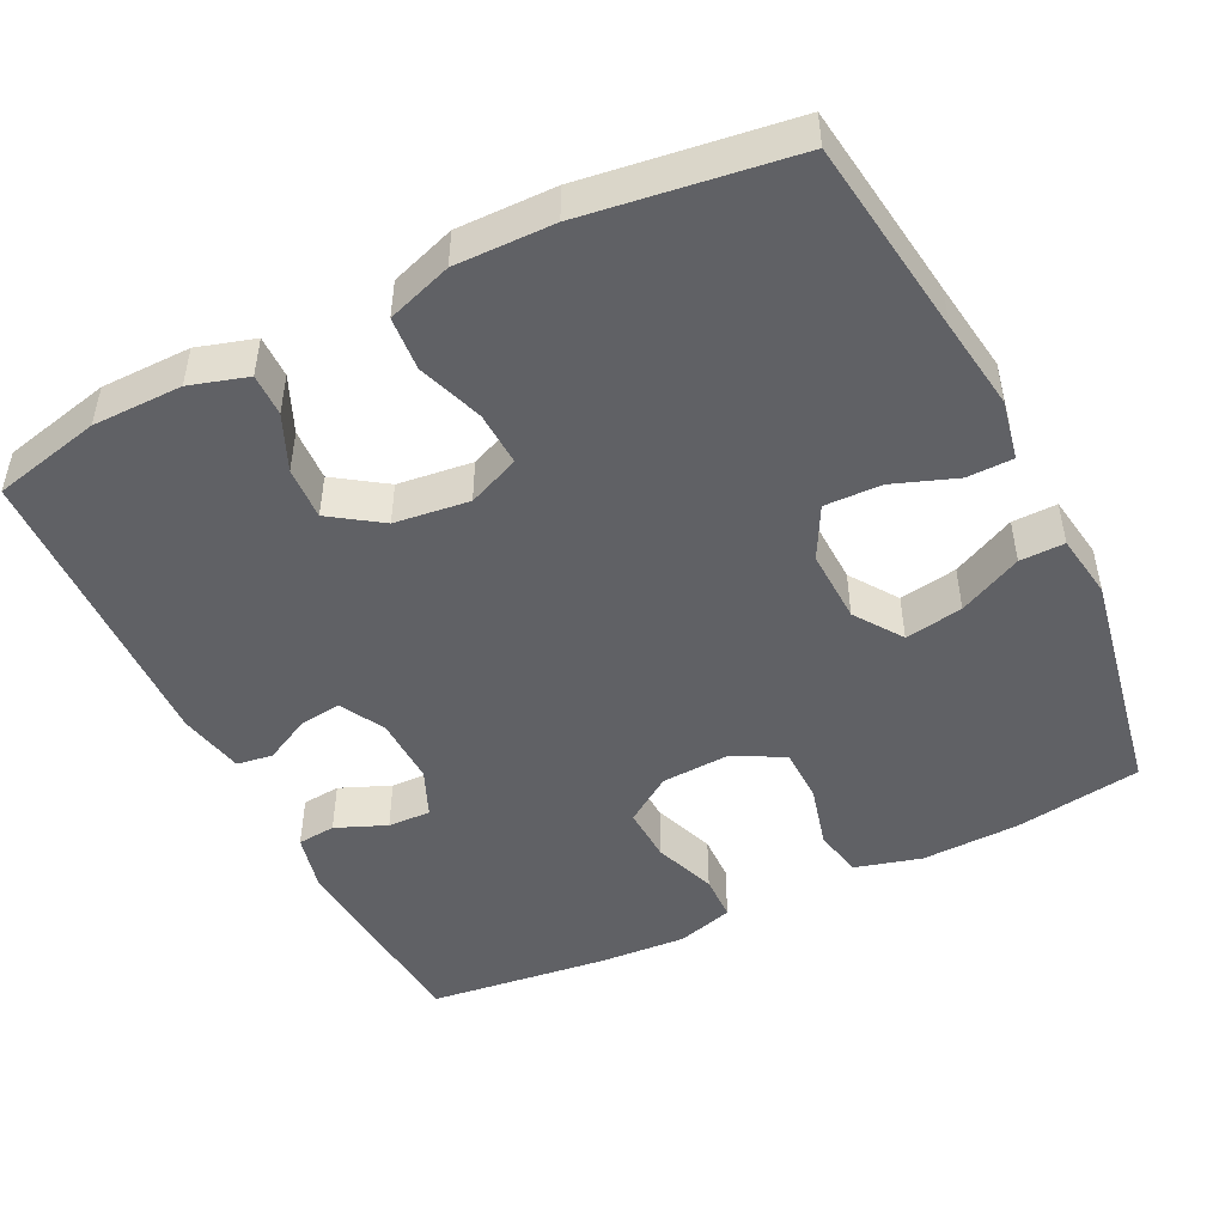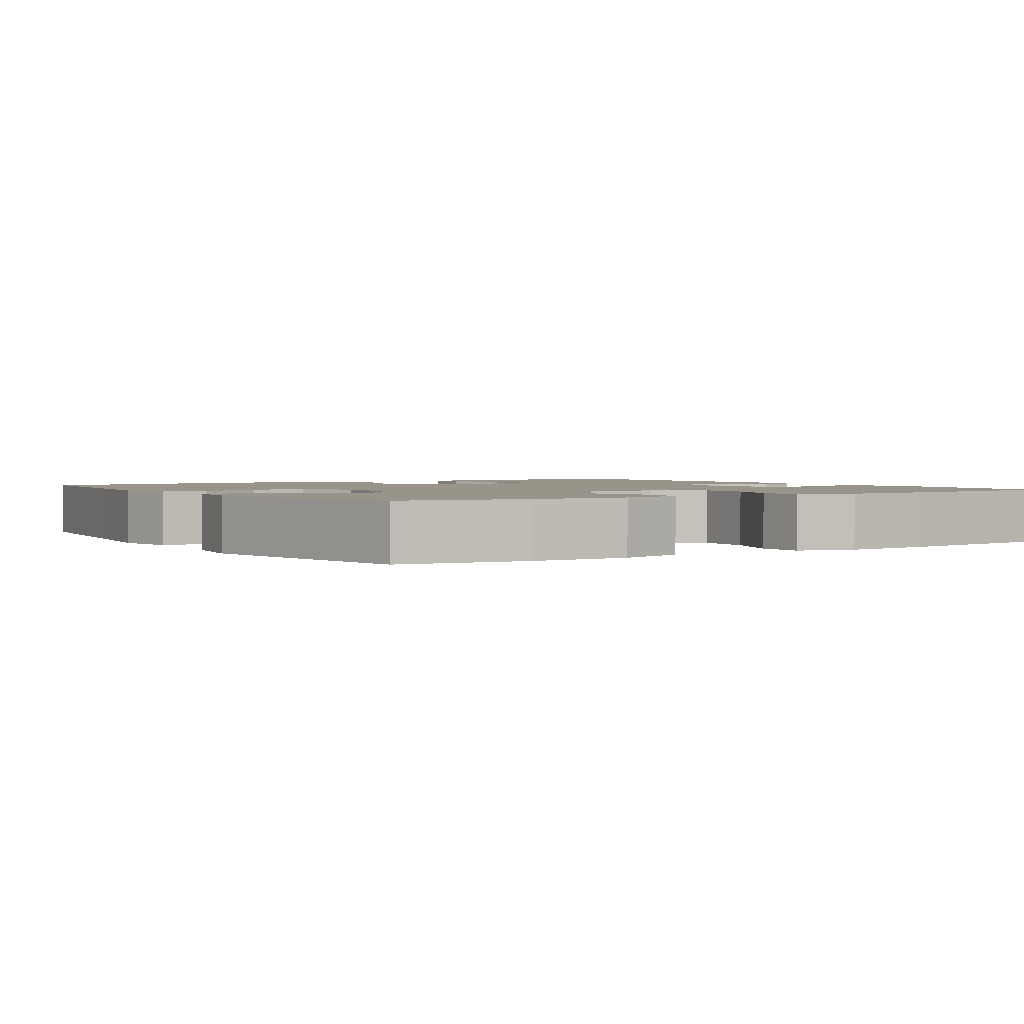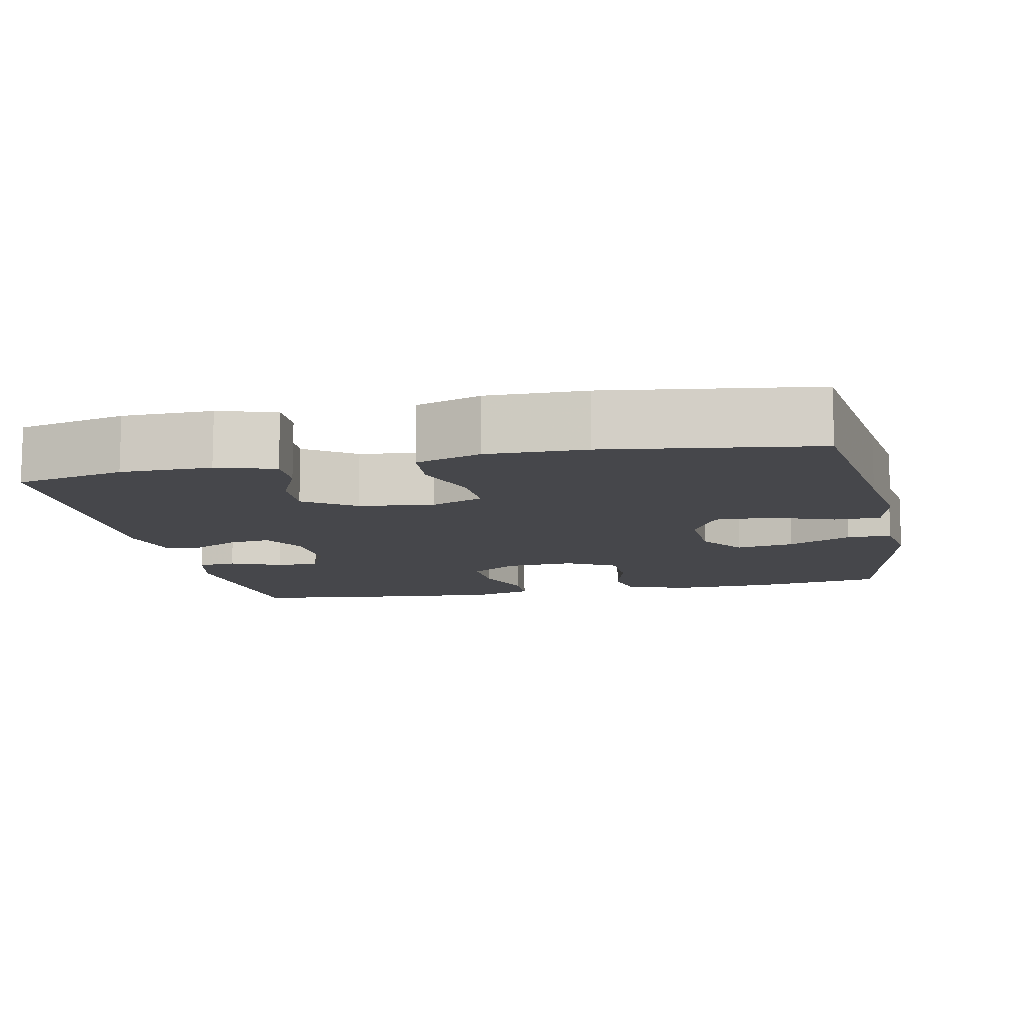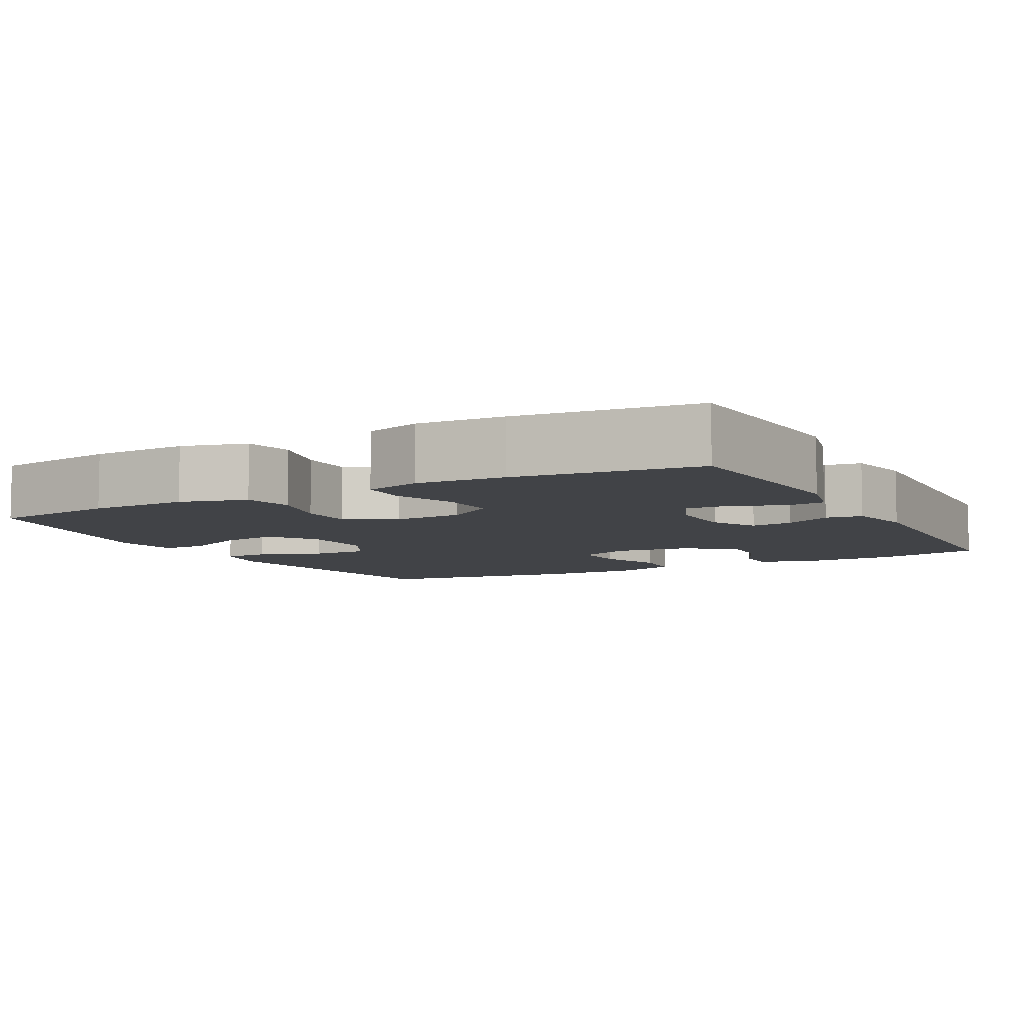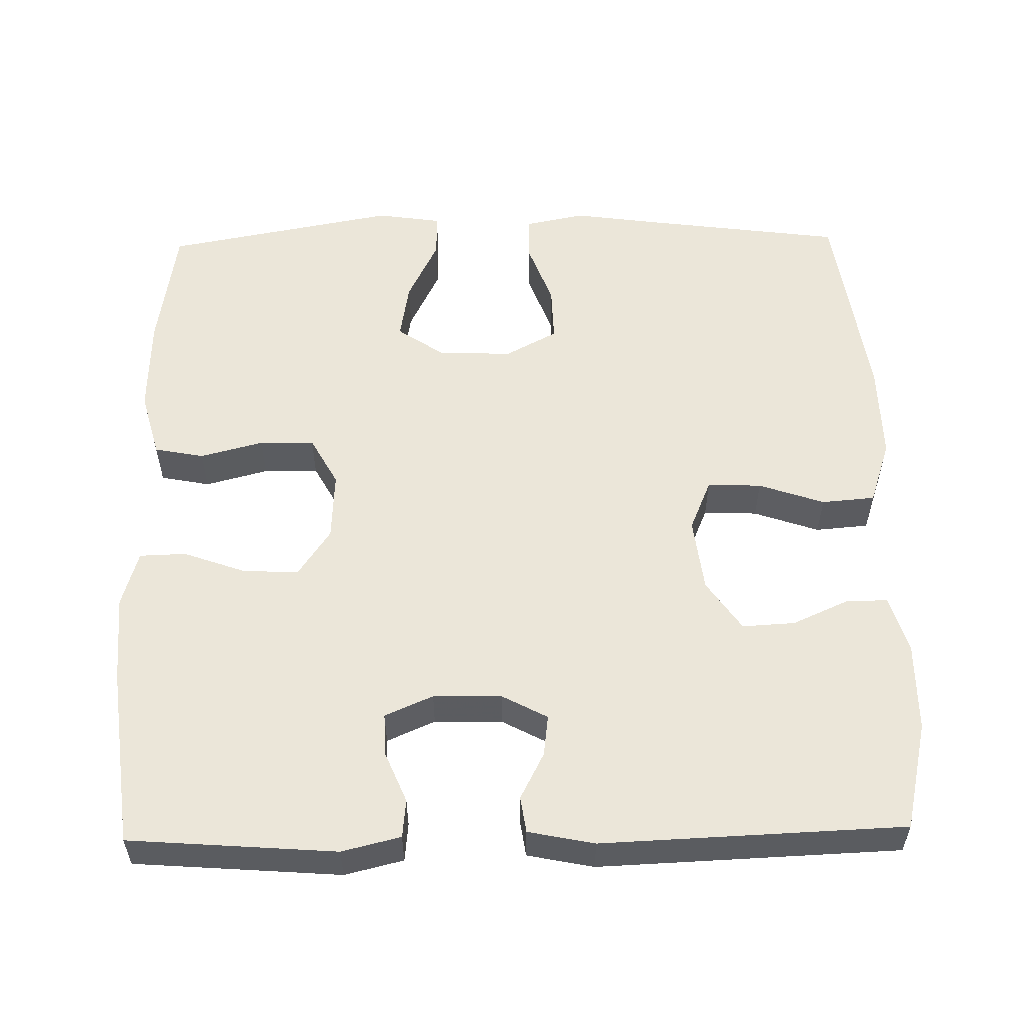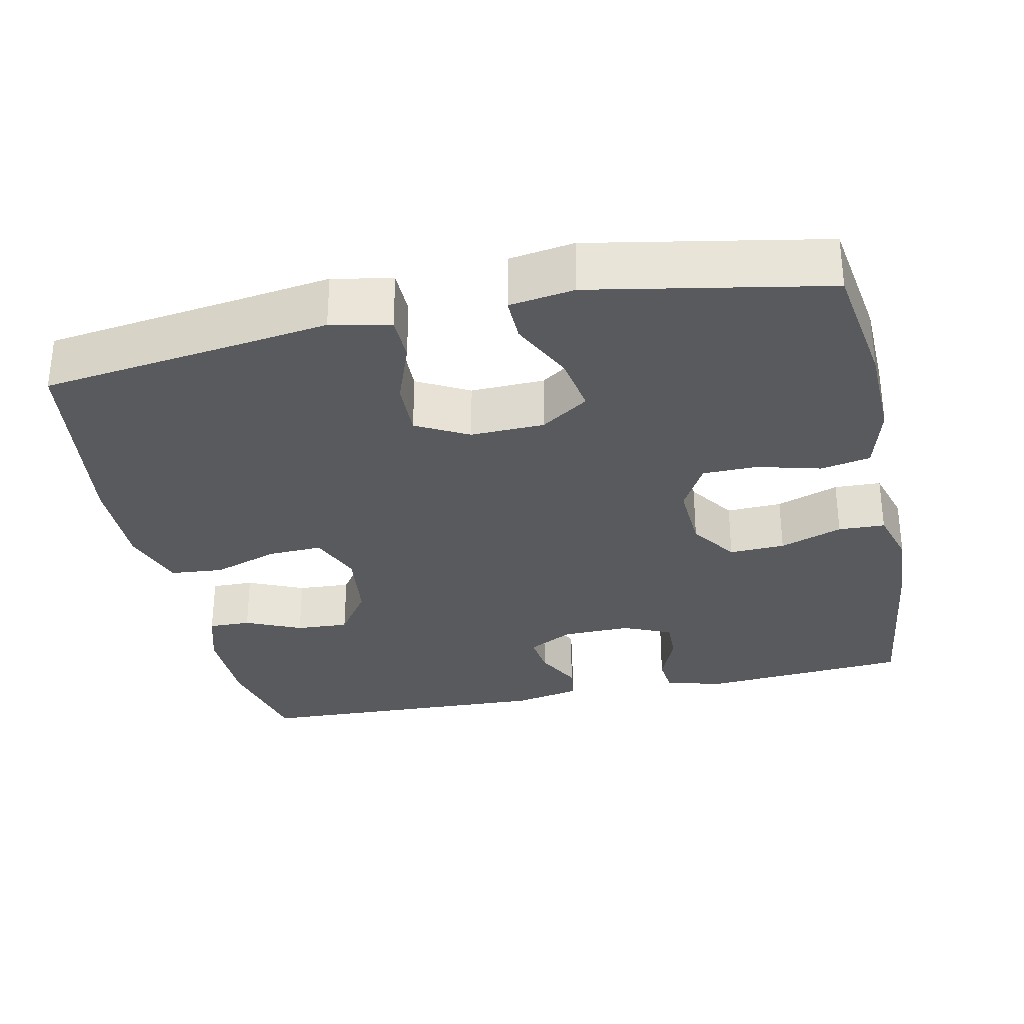
<metadata>
{"format":"obj","ext":"obj","renderer":"f3d","projection":"perspective","resolution":1024,"background":"white","views":[{"elev":-47.8,"azim":116.4,"up":"+Y"},{"elev":1.9,"azim":-122.7,"up":"+Y"},{"elev":-10.8,"azim":101.9,"up":"+Y"},{"elev":-7.1,"azim":-61.7,"up":"+Y"},{"elev":55.6,"azim":-1.1,"up":"+Y"},{"elev":-31.0,"azim":-168.0,"up":"+Y"}]}
</metadata>
<code>
v 0.5 0.07 0.5
v 0.533 0.07 0.356
v 0.534 0.07 0.237
v 0.511 0.07 0.161
v 0.455 0.07 0.162
v 0.381 0.07 0.195
v 0.311 0.07 0.199
v 0.265 0.07 0.132
v 0.253 0.07 0.033
v 0.282 0.07 -0.036
v 0.354 0.07 -0.033
v 0.441 0.07 -0.003
v 0.512 0.07 -0.009
v 0.541 0.07 -0.095
v 0.539 0.07 -0.225
v 0.5 0.07 -0.5
v 0.239 0.07 -0.535
v 0.118 0.07 -0.552
v 0.039 0.07 -0.536
v 0.038 0.07 -0.475
v 0.069 0.07 -0.391
v 0.071 0.07 -0.316
v 0.002 0.07 -0.279
v -0.096 0.07 -0.282
v -0.159 0.07 -0.325
v -0.146 0.07 -0.402
v -0.105 0.07 -0.486
v -0.104 0.07 -0.545
v -0.19 0.07 -0.558
v -0.5 0.07 -0.5
v -0.526 0.07 -0.331
v -0.53 0.07 -0.201
v -0.506 0.07 -0.113
v -0.44 0.07 -0.1
v -0.356 0.07 -0.122
v -0.283 0.07 -0.121
v -0.247 0.07 -0.055
v -0.252 0.07 0.037
v -0.295 0.07 0.1
v -0.369 0.07 0.097
v -0.452 0.07 0.067
v -0.514 0.07 0.069
v -0.536 0.07 0.144
v -0.529 0.07 0.26
v -0.5 0.07 0.5
v -0.225 0.07 0.521
v -0.147 0.07 0.502
v -0.142 0.07 0.451
v -0.17 0.07 0.384
v -0.172 0.07 0.327
v -0.108 0.07 0.299
v -0.017 0.07 0.301
v 0.043 0.07 0.333
v 0.036 0.07 0.388
v 0.004 0.07 0.45
v 0.011 0.07 0.498
v 0.099 0.07 0.516
v 0.5 0 0.5
v 0.533 0 0.356
v 0.534 0 0.237
v 0.511 0 0.161
v 0.455 0 0.162
v 0.381 0 0.195
v 0.311 0 0.199
v 0.265 0 0.132
v 0.253 0 0.033
v 0.282 0 -0.036
v 0.354 0 -0.033
v 0.441 0 -0.003
v 0.512 0 -0.009
v 0.541 0 -0.095
v 0.539 0 -0.225
v 0.5 0 -0.5
v 0.239 0 -0.535
v 0.118 0 -0.552
v 0.039 0 -0.536
v 0.038 0 -0.475
v 0.069 0 -0.391
v 0.071 0 -0.316
v 0.002 0 -0.279
v -0.096 0 -0.282
v -0.159 0 -0.325
v -0.146 0 -0.402
v -0.105 0 -0.486
v -0.104 0 -0.545
v -0.19 0 -0.558
v -0.5 0 -0.5
v -0.526 0 -0.331
v -0.53 0 -0.201
v -0.506 0 -0.113
v -0.44 0 -0.1
v -0.356 0 -0.122
v -0.283 0 -0.121
v -0.247 0 -0.055
v -0.252 0 0.037
v -0.295 0 0.1
v -0.369 0 0.097
v -0.452 0 0.067
v -0.514 0 0.069
v -0.536 0 0.144
v -0.529 0 0.26
v -0.5 0 0.5
v -0.225 0 0.521
v -0.147 0 0.502
v -0.142 0 0.451
v -0.17 0 0.384
v -0.172 0 0.327
v -0.108 0 0.299
v -0.017 0 0.301
v 0.043 0 0.333
v 0.036 0 0.388
v 0.004 0 0.45
v 0.011 0 0.498
v 0.099 0 0.516
f 4 5 6
f 3 4 6
f 2 3 6
f 1 2 6
f 57 1 6
f 56 57 6
f 55 56 6
f 54 55 6
f 53 54 6 7
f 52 53 7 8
f 51 52 8 9
f 50 51 9 10
f 47 48 49
f 46 47 49
f 45 46 49
f 44 45 49
f 43 44 49
f 42 43 49
f 41 42 49
f 40 41 49
f 39 40 49 50
f 38 39 50 10
f 33 34 35
f 32 33 35
f 31 32 35
f 30 31 35
f 29 30 35
f 28 29 35
f 27 28 35
f 26 27 35
f 25 26 35 36
f 24 25 36 37
f 19 20 21
f 18 19 21
f 17 18 21
f 17 21 22
f 16 17 22
f 15 16 22
f 14 15 22
f 13 14 22
f 12 13 22
f 11 12 22
f 10 11 22 23
f 24 37 38
f 23 24 38
f 10 23 38
f 63 62 61
f 63 61 60
f 63 60 59
f 63 59 58
f 63 58 114
f 63 114 113
f 63 113 112
f 63 112 111
f 64 63 111 110
f 65 64 110 109
f 66 65 109 108
f 67 66 108 107
f 106 105 104
f 106 104 103
f 106 103 102
f 106 102 101
f 106 101 100
f 106 100 99
f 106 99 98
f 106 98 97
f 107 106 97 96
f 67 107 96 95
f 92 91 90
f 92 90 89
f 92 89 88
f 92 88 87
f 92 87 86
f 92 86 85
f 92 85 84
f 92 84 83
f 93 92 83 82
f 94 93 82 81
f 78 77 76
f 78 76 75
f 78 75 74
f 79 78 74
f 79 74 73
f 79 73 72
f 79 72 71
f 79 71 70
f 79 70 69
f 79 69 68
f 80 79 68 67
f 95 94 81
f 95 81 80
f 95 80 67
f 1 58 59 2
f 2 59 60 3
f 3 60 61 4
f 4 61 62 5
f 5 62 63 6
f 6 63 64 7
f 7 64 65 8
f 8 65 66 9
f 9 66 67 10
f 10 67 68 11
f 11 68 69 12
f 12 69 70 13
f 13 70 71 14
f 14 71 72 15
f 15 72 73 16
f 16 73 74 17
f 17 74 75 18
f 18 75 76 19
f 19 76 77 20
f 20 77 78 21
f 21 78 79 22
f 22 79 80 23
f 23 80 81 24
f 24 81 82 25
f 25 82 83 26
f 26 83 84 27
f 27 84 85 28
f 28 85 86 29
f 29 86 87 30
f 30 87 88 31
f 31 88 89 32
f 32 89 90 33
f 33 90 91 34
f 34 91 92 35
f 35 92 93 36
f 36 93 94 37
f 37 94 95 38
f 38 95 96 39
f 39 96 97 40
f 40 97 98 41
f 41 98 99 42
f 42 99 100 43
f 43 100 101 44
f 44 101 102 45
f 45 102 103 46
f 46 103 104 47
f 47 104 105 48
f 48 105 106 49
f 49 106 107 50
f 50 107 108 51
f 51 108 109 52
f 52 109 110 53
f 53 110 111 54
f 54 111 112 55
f 55 112 113 56
f 56 113 114 57
f 57 114 58 1

</code>
